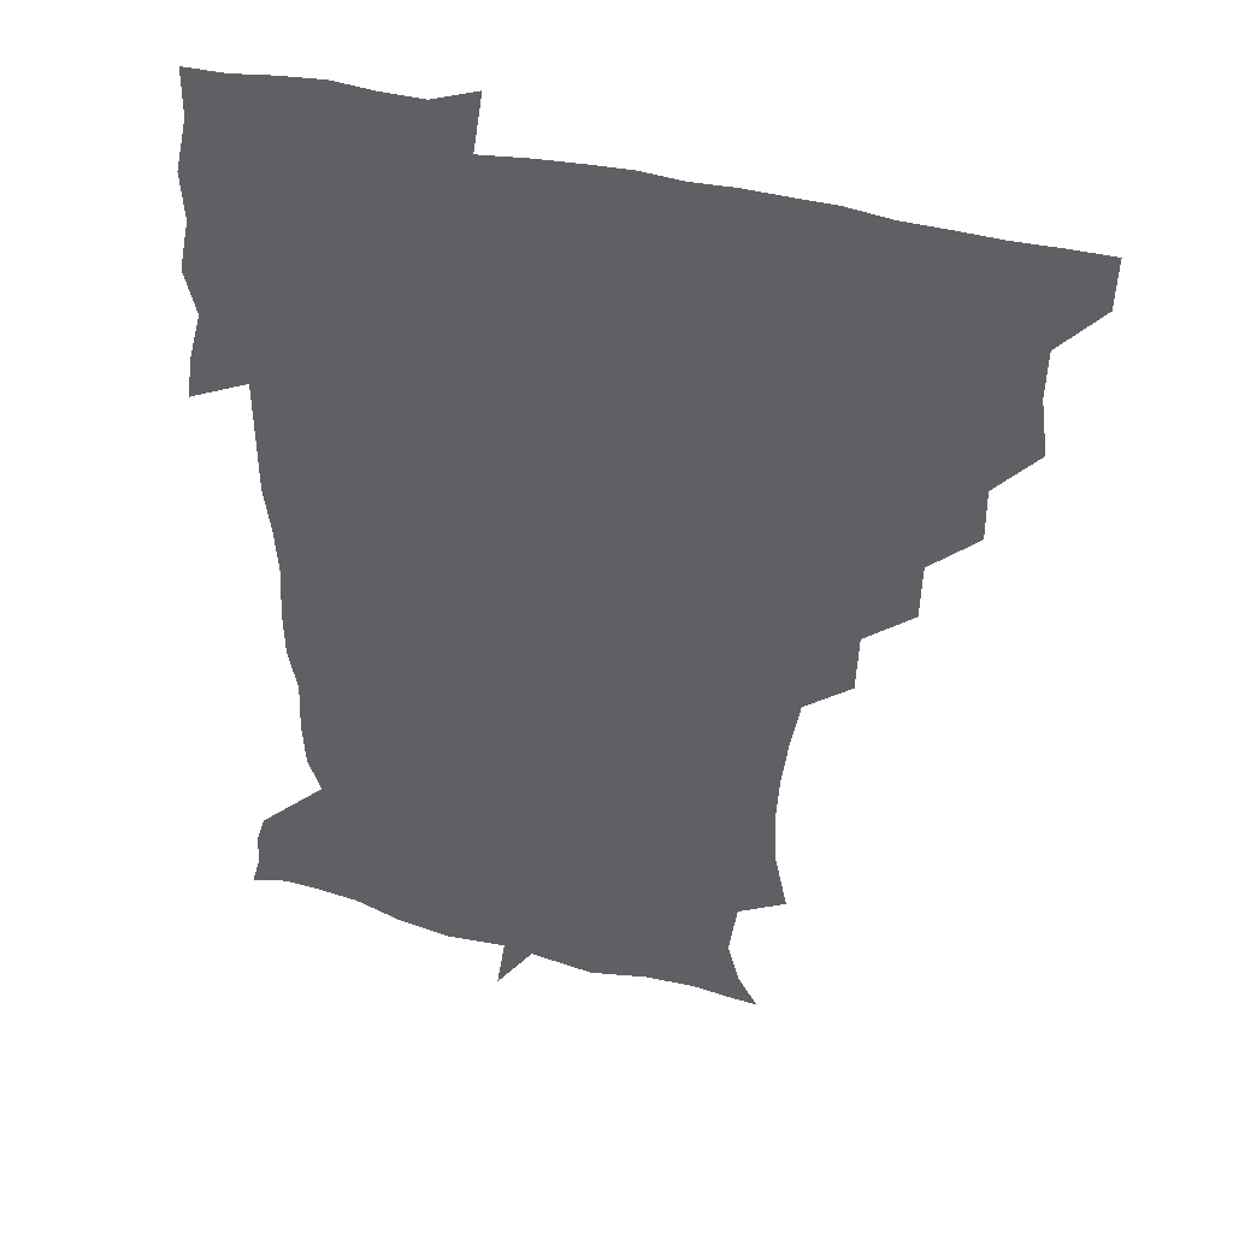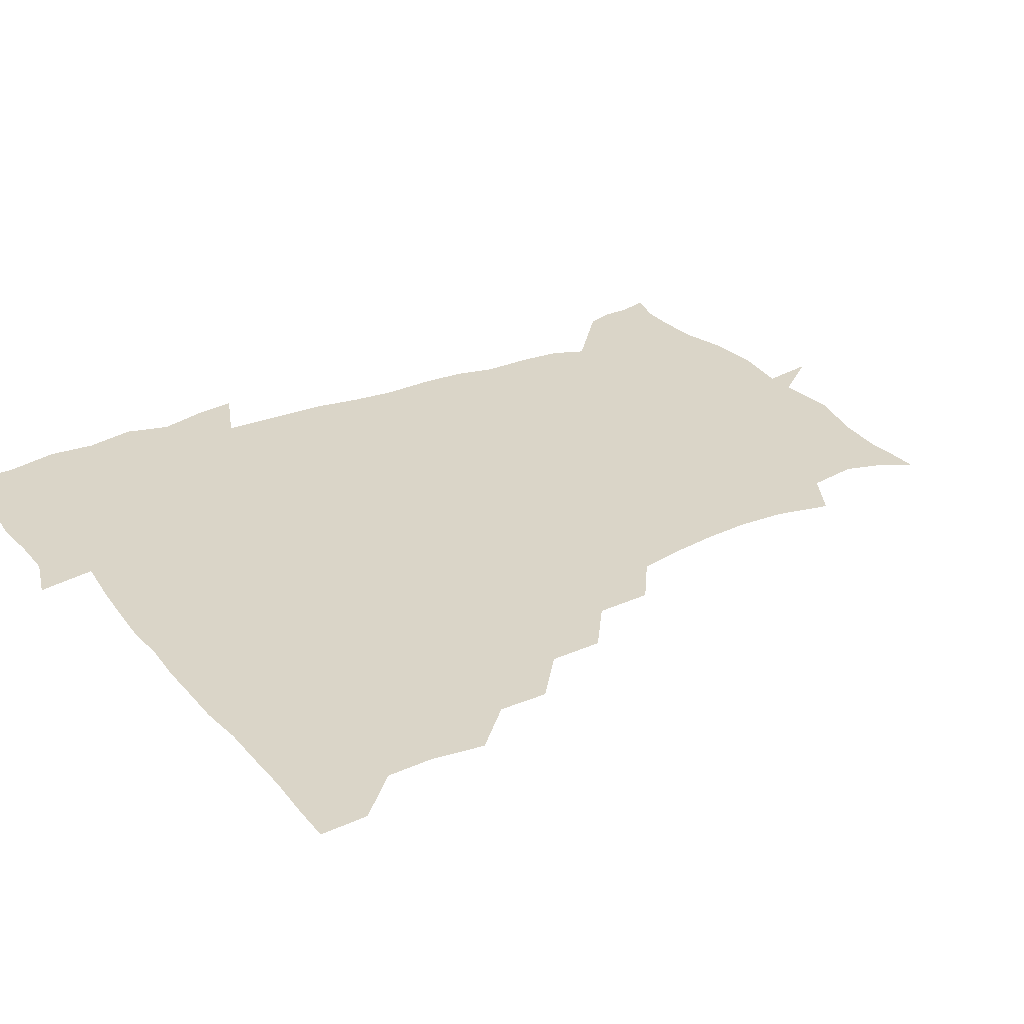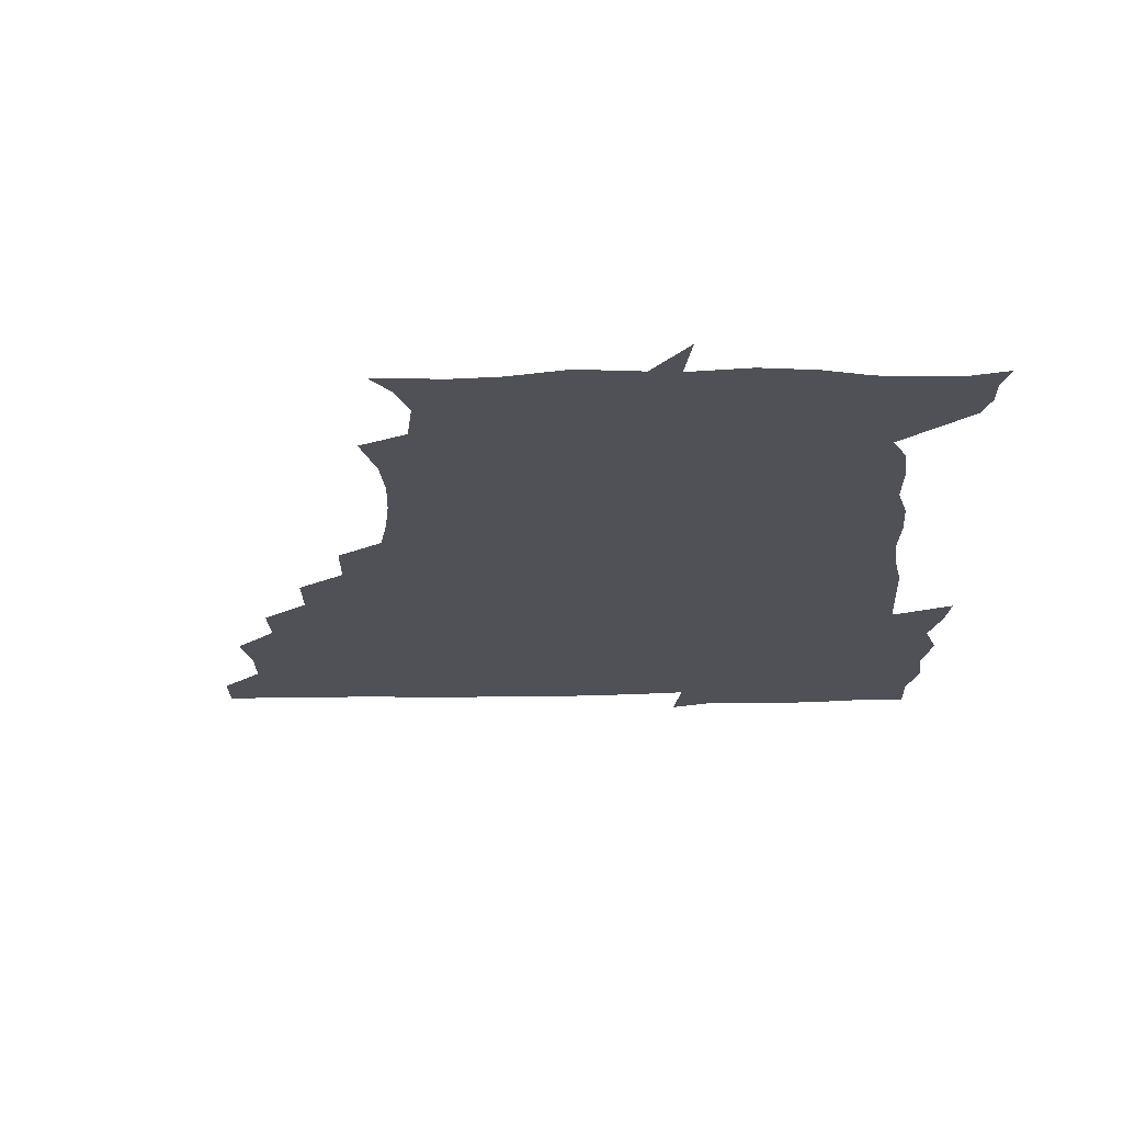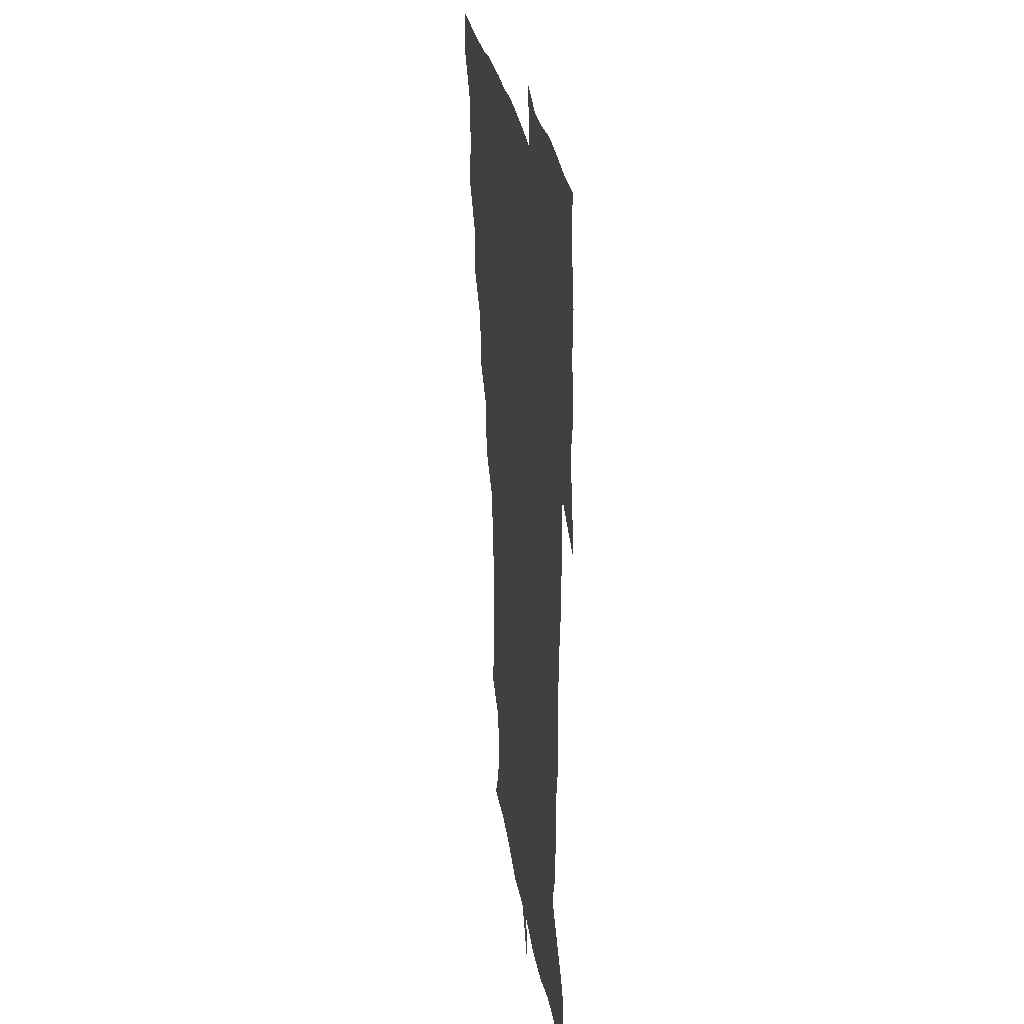
<metadata>
{"format":"obj","ext":"obj","renderer":"f3d","projection":"perspective","resolution":1024,"background":"white","views":[{"elev":37.7,"azim":-161.4,"up":"+Y"},{"elev":29.2,"azim":-121.5,"up":"+Z"},{"elev":-20.4,"azim":2.3,"up":"+Z"},{"elev":25.7,"azim":82.3,"up":"+Y"}]}
</metadata>
<code>
v 451.7 450.4 0
v 451 466.7 0
v 464.9 401.2 0
v 467.3 419.3 0
v 466.7 435 0
v 466.7 449.9 0
v 465.8 466.7 0
v 479.6 369.3 0
v 479.6 386.1 0
v 482.9 405.7 0
v 482.4 420.6 0
v 481.8 435.7 0
v 481.3 450.9 0
v 481.1 466.3 0
v 496.5 337.4 0
v 495.9 355.4 0
v 497.8 375.3 0
v 498.7 392.1 0
v 498.2 406.7 0
v 497.7 421.2 0
v 497.5 435.7 0
v 497.4 449.9 0
v 496.2 466.7 0
v 514.1 305.8 0
v 513.2 324.8 0
v 513.5 345.1 0
v 512.4 360.5 0
v 513.8 378.4 0
v 512.4 391.7 0
v 512.6 406.7 0
v 512.3 421.3 0
v 512 435.7 0
v 511.7 450.2 0
v 511.3 466.8 0
v 531.8 211.2 0
v 536.1 230.2 0
v 536.8 246.2 0
v 535.6 262.8 0
v 533.3 278.6 0
v 530.1 294.2 0
v 528.9 313.6 0
v 528.2 330.5 0
v 528.5 348.1 0
v 527.8 362.4 0
v 527.8 377.7 0
v 527.6 392.2 0
v 527.2 406.6 0
v 527 421.2 0
v 526.7 435.8 0
v 526.5 450.7 0
v 526.3 468.5 0
v 540.2 162.3 0
v 546.7 172.3 0
v 550.7 185.4 0
v 547.9 202.9 0
v 547.8 222.2 0
v 548.7 238.1 0
v 548 253.4 0
v 546.6 267.9 0
v 544.9 283 0
v 543.7 299.9 0
v 543 316.2 0
v 542.9 332.9 0
v 542.5 347.2 0
v 542.4 362.9 0
v 543.1 378.8 0
v 542.3 392.2 0
v 543 407.1 0
v 542.1 421.2 0
v 542 435.5 0
v 541.3 451.3 0
v 540.8 468.6 0
v 549.8 162.7 0
v 559.3 178.2 0
v 560.7 192.7 0
v 561.2 211.2 0
v 560.2 224.5 0
v 561.2 243 0
v 560.7 258.1 0
v 560.7 274.2 0
v 558.3 285.7 0
v 557.8 302.5 0
v 557.5 318.5 0
v 557.3 332.2 0
v 557.7 349.5 0
v 557.2 363.4 0
v 557.3 378.4 0
v 556.5 391.6 0
v 557.4 406.9 0
v 557 421 0
v 556.9 435.4 0
v 556.5 450.5 0
v 555.2 468.9 0
v 562.7 163.8 0
v 572.1 180.5 0
v 574.4 198.3 0
v 574.3 213.8 0
v 574.3 229.4 0
v 574.4 244.6 0
v 574.1 259.8 0
v 573.9 274.8 0
v 572.7 288.5 0
v 572.3 304.2 0
v 571.6 316.5 0
v 572.2 334.2 0
v 572 349 0
v 571.6 362.6 0
v 571.8 378.4 0
v 572.1 392.7 0
v 572 406.9 0
v 571.5 421.3 0
v 571.7 435.4 0
v 571.6 449.5 0
v 569.9 468.2 0
v 579.3 162.8 0
v 587.2 182.5 0
v 588.2 198.3 0
v 588.2 213.7 0
v 587.9 227.7 0
v 587.1 244.9 0
v 587.4 259.4 0
v 588 275.7 0
v 587.1 288.9 0
v 586.4 303 0
v 586.5 317.9 0
v 586.6 335.2 0
v 586.6 349.9 0
v 586.6 363.4 0
v 586.5 377.4 0
v 586.8 392.7 0
v 586.6 406.9 0
v 586.9 421.2 0
v 586.8 435.2 0
v 585.9 450.4 0
v 584.1 469.2 0
v 599.1 158.6 0
v 601.8 181.4 0
v 602.2 199.5 0
v 602.3 214.2 0
v 602.3 230 0
v 601.8 242.5 0
v 600.7 258.9 0
v 601.7 276.5 0
v 601.4 289.7 0
v 601 303.7 0
v 601.2 319.8 0
v 601.2 334.7 0
v 601.1 348.2 0
v 601.3 363.3 0
v 601.5 378.5 0
v 601.5 392.8 0
v 601.6 407 0
v 601.8 421.3 0
v 601.4 435.9 0
v 600.6 451.6 0
v 598.8 468.5 0
v 620.4 160.8 0
v 616.6 184.2 0
v 616.1 200.2 0
v 616.3 216.7 0
v 616.4 230.4 0
v 616.5 244.5 0
v 615.6 257.6 0
v 615.1 276.4 0
v 615.4 290.4 0
v 615.8 304.9 0
v 615.5 319.9 0
v 615.5 335.4 0
v 615.7 348.4 0
v 616 365 0
v 615.9 378.5 0
v 616.2 393.8 0
v 616.4 407.3 0
v 616.7 421.4 0
v 616.4 436.1 0
v 615.8 451.5 0
v 614.3 467.6 0
v 633.4 143.2 0
v 630.4 161.6 0
v 630.9 182 0
v 630.1 200.2 0
v 629.8 216.1 0
v 630.1 231.6 0
v 630.5 246.2 0
v 630.2 259.4 0
v 629.2 276.9 0
v 629.4 290.4 0
v 629.6 306.9 0
v 630 320.3 0
v 630 334.7 0
v 630.2 349.8 0
v 630 365.5 0
v 630.4 378.6 0
v 630.6 393 0
v 630.9 407.5 0
v 631 421.7 0
v 631.8 435.8 0
v 632.3 450 0
v 631.5 465.9 0
v 628.3 485.8 0
v 650.9 159.6 0
v 645.7 183.1 0
v 644.4 199.8 0
v 643.9 215.1 0
v 643.4 230.7 0
v 643.8 246.7 0
v 644.1 260.5 0
v 643.2 276.8 0
v 644 290.2 0
v 644.1 305 0
v 644.4 319.4 0
v 644.6 333.7 0
v 644.3 350.3 0
v 644.4 364.8 0
v 644.8 378.7 0
v 645.4 392.1 0
v 645.2 407.7 0
v 645.7 421.4 0
v 646.3 436.3 0
v 646.4 450.4 0
v 646.1 465.1 0
v 644.4 480.5 0
v 669.4 161.8 0
v 661.4 182.2 0
v 658.7 198.7 0
v 657.1 215.4 0
v 657.2 229.3 0
v 656.9 246 0
v 657.5 260.4 0
v 657.8 274.6 0
v 658 289.6 0
v 658.4 303.9 0
v 659 318.2 0
v 659.2 332.8 0
v 658.6 349.6 0
v 658.6 364.8 0
v 659.1 378.9 0
v 659.3 394.3 0
v 659.5 408.2 0
v 660.1 422.6 0
v 660.4 436.6 0
v 660.7 450.5 0
v 660.8 465 0
v 659.3 480.6 0
v 685 166.2 0
v 676.2 182.8 0
v 673.4 197.4 0
v 670.7 213.1 0
v 669.8 228.1 0
v 670.2 243.6 0
v 671.1 257.9 0
v 671.6 272.6 0
v 672.2 287.3 0
v 672.2 302.5 0
v 671.8 319.2 0
v 672.7 333.4 0
v 673.9 347.7 0
v 673.4 363.9 0
v 672.7 380.4 0
v 672.9 394.4 0
v 673.4 408.3 0
v 673.6 423.1 0
v 674.3 436.8 0
v 674.8 450.8 0
v 675.4 464.7 0
v 674.2 481.7 0
v 699.3 167.4 0
v 690.8 182.1 0
v 689.3 193.8 0
v 683.8 210.7 0
v 682.3 223.5 0
v 683.9 238.3 0
v 683.8 254.5 0
v 684.4 269.4 0
v 686.7 282.9 0
v 685.7 299.9 0
v 686.5 314.6 0
v 688 329.3 0
v 688.7 345.3 0
v 687.9 362.8 0
v 686.8 380.1 0
v 687 393.7 0
v 686.4 408.7 0
v 687.2 422.6 0
v 687.4 437.2 0
v 688.5 450.6 0
v 689.4 464.4 0
v 689.6 480.5 0
v 711.6 167.6 0
v 705.7 179.9 0
v 703.5 191 0
v 701.1 201.4 0
v 694.7 215.1 0
v 699.3 225.9 0
v 700.5 240.8 0
v 699.9 257.8 0
v 703.2 271.7 0
v 703.8 287.3 0
v 702.8 304.4 0
v 704.2 320.3 0
v 706.7 335.8 0
v 707 354 0
v 707.5 374.8 0
v 703.1 391.1 0
v 701.5 406.1 0
v 700.1 422.3 0
v 700.5 436 0
v 701 450.2 0
v 703.2 463.8 0
v 705 478.7 0
v 724.4 164.4 0
v 721.2 174.9 0
v 721.1 184.6 0
v 718 194 0
v 728.5 365.7 0
v 726.7 379.4 0
v 722.1 396.3 0
v 726.3 411.2 0
v 722.7 428.4 0
v 724 444.4 0
v 719.9 462.4 0
v 719.9 478.6 0
v 721 496 0
f 5 6 1
f 1 6 2
f 6 7 2
f 9 10 3
f 3 10 4
f 10 11 4
f 4 11 5
f 11 12 5
f 5 12 6
f 12 13 6
f 6 13 7
f 13 14 7
f 16 17 8
f 8 17 9
f 17 18 9
f 9 18 10
f 18 19 10
f 10 19 11
f 19 20 11
f 11 20 12
f 20 21 12
f 12 21 13
f 21 22 13
f 13 22 14
f 22 23 14
f 25 26 15
f 15 26 16
f 26 27 16
f 16 27 17
f 27 28 17
f 17 28 18
f 28 29 18
f 18 29 19
f 29 30 19
f 19 30 20
f 30 31 20
f 20 31 21
f 31 32 21
f 21 32 22
f 32 33 22
f 22 33 23
f 33 34 23
f 40 41 24
f 24 41 25
f 41 42 25
f 25 42 26
f 42 43 26
f 26 43 27
f 43 44 27
f 27 44 28
f 44 45 28
f 28 45 29
f 45 46 29
f 29 46 30
f 46 47 30
f 30 47 31
f 47 48 31
f 31 48 32
f 48 49 32
f 32 49 33
f 49 50 33
f 33 50 34
f 50 51 34
f 55 56 35
f 35 56 36
f 56 57 36
f 36 57 37
f 57 58 37
f 37 58 38
f 58 59 38
f 38 59 39
f 59 60 39
f 39 60 40
f 60 61 40
f 40 61 41
f 61 62 41
f 41 62 42
f 62 63 42
f 42 63 43
f 63 64 43
f 43 64 44
f 64 65 44
f 44 65 45
f 65 66 45
f 45 66 46
f 66 67 46
f 46 67 47
f 67 68 47
f 47 68 48
f 68 69 48
f 48 69 49
f 69 70 49
f 49 70 50
f 70 71 50
f 50 71 51
f 71 72 51
f 52 73 53
f 73 74 53
f 53 74 54
f 74 75 54
f 54 75 55
f 75 76 55
f 55 76 56
f 76 77 56
f 56 77 57
f 77 78 57
f 57 78 58
f 78 79 58
f 58 79 59
f 79 80 59
f 59 80 60
f 80 81 60
f 60 81 61
f 81 82 61
f 61 82 62
f 82 83 62
f 62 83 63
f 83 84 63
f 63 84 64
f 84 85 64
f 64 85 65
f 85 86 65
f 65 86 66
f 86 87 66
f 66 87 67
f 87 88 67
f 67 88 68
f 88 89 68
f 68 89 69
f 89 90 69
f 69 90 70
f 90 91 70
f 70 91 71
f 91 92 71
f 71 92 72
f 92 93 72
f 73 94 74
f 94 95 74
f 74 95 75
f 95 96 75
f 75 96 76
f 96 97 76
f 76 97 77
f 97 98 77
f 77 98 78
f 98 99 78
f 78 99 79
f 99 100 79
f 79 100 80
f 100 101 80
f 80 101 81
f 101 102 81
f 81 102 82
f 102 103 82
f 82 103 83
f 103 104 83
f 83 104 84
f 104 105 84
f 84 105 85
f 105 106 85
f 85 106 86
f 106 107 86
f 86 107 87
f 107 108 87
f 87 108 88
f 108 109 88
f 88 109 89
f 109 110 89
f 89 110 90
f 110 111 90
f 90 111 91
f 111 112 91
f 91 112 92
f 112 113 92
f 92 113 93
f 113 114 93
f 94 115 95
f 115 116 95
f 95 116 96
f 116 117 96
f 96 117 97
f 117 118 97
f 97 118 98
f 118 119 98
f 98 119 99
f 119 120 99
f 99 120 100
f 120 121 100
f 100 121 101
f 121 122 101
f 101 122 102
f 122 123 102
f 102 123 103
f 123 124 103
f 103 124 104
f 124 125 104
f 104 125 105
f 125 126 105
f 105 126 106
f 126 127 106
f 106 127 107
f 127 128 107
f 107 128 108
f 128 129 108
f 108 129 109
f 129 130 109
f 109 130 110
f 130 131 110
f 110 131 111
f 131 132 111
f 111 132 112
f 132 133 112
f 112 133 113
f 133 134 113
f 113 134 114
f 134 135 114
f 115 136 116
f 136 137 116
f 116 137 117
f 137 138 117
f 117 138 118
f 138 139 118
f 118 139 119
f 139 140 119
f 119 140 120
f 140 141 120
f 120 141 121
f 141 142 121
f 121 142 122
f 142 143 122
f 122 143 123
f 143 144 123
f 123 144 124
f 144 145 124
f 124 145 125
f 145 146 125
f 125 146 126
f 146 147 126
f 126 147 127
f 147 148 127
f 127 148 128
f 148 149 128
f 128 149 129
f 149 150 129
f 129 150 130
f 150 151 130
f 130 151 131
f 151 152 131
f 131 152 132
f 152 153 132
f 132 153 133
f 153 154 133
f 133 154 134
f 154 155 134
f 134 155 135
f 155 156 135
f 136 157 137
f 157 158 137
f 137 158 138
f 158 159 138
f 138 159 139
f 159 160 139
f 139 160 140
f 160 161 140
f 140 161 141
f 161 162 141
f 141 162 142
f 162 163 142
f 142 163 143
f 163 164 143
f 143 164 144
f 164 165 144
f 144 165 145
f 165 166 145
f 145 166 146
f 166 167 146
f 146 167 147
f 167 168 147
f 147 168 148
f 168 169 148
f 148 169 149
f 169 170 149
f 149 170 150
f 170 171 150
f 150 171 151
f 171 172 151
f 151 172 152
f 172 173 152
f 152 173 153
f 173 174 153
f 153 174 154
f 174 175 154
f 154 175 155
f 175 176 155
f 155 176 156
f 176 177 156
f 178 179 157
f 157 179 158
f 179 180 158
f 158 180 159
f 180 181 159
f 159 181 160
f 181 182 160
f 160 182 161
f 182 183 161
f 161 183 162
f 183 184 162
f 162 184 163
f 184 185 163
f 163 185 164
f 185 186 164
f 164 186 165
f 186 187 165
f 165 187 166
f 187 188 166
f 166 188 167
f 188 189 167
f 167 189 168
f 189 190 168
f 168 190 169
f 190 191 169
f 169 191 170
f 191 192 170
f 170 192 171
f 192 193 171
f 171 193 172
f 193 194 172
f 172 194 173
f 194 195 173
f 173 195 174
f 195 196 174
f 174 196 175
f 196 197 175
f 175 197 176
f 197 198 176
f 176 198 177
f 198 199 177
f 179 201 180
f 201 202 180
f 180 202 181
f 202 203 181
f 181 203 182
f 203 204 182
f 182 204 183
f 204 205 183
f 183 205 184
f 205 206 184
f 184 206 185
f 206 207 185
f 185 207 186
f 207 208 186
f 186 208 187
f 208 209 187
f 187 209 188
f 209 210 188
f 188 210 189
f 210 211 189
f 189 211 190
f 211 212 190
f 190 212 191
f 212 213 191
f 191 213 192
f 213 214 192
f 192 214 193
f 214 215 193
f 193 215 194
f 215 216 194
f 194 216 195
f 216 217 195
f 195 217 196
f 217 218 196
f 196 218 197
f 218 219 197
f 197 219 198
f 219 220 198
f 198 220 199
f 220 221 199
f 199 221 200
f 221 222 200
f 201 223 202
f 223 224 202
f 202 224 203
f 224 225 203
f 203 225 204
f 225 226 204
f 204 226 205
f 226 227 205
f 205 227 206
f 227 228 206
f 206 228 207
f 228 229 207
f 207 229 208
f 229 230 208
f 208 230 209
f 230 231 209
f 209 231 210
f 231 232 210
f 210 232 211
f 232 233 211
f 211 233 212
f 233 234 212
f 212 234 213
f 234 235 213
f 213 235 214
f 235 236 214
f 214 236 215
f 236 237 215
f 215 237 216
f 237 238 216
f 216 238 217
f 238 239 217
f 217 239 218
f 239 240 218
f 218 240 219
f 240 241 219
f 219 241 220
f 241 242 220
f 220 242 221
f 242 243 221
f 221 243 222
f 243 244 222
f 223 245 224
f 245 246 224
f 224 246 225
f 246 247 225
f 225 247 226
f 247 248 226
f 226 248 227
f 248 249 227
f 227 249 228
f 249 250 228
f 228 250 229
f 250 251 229
f 229 251 230
f 251 252 230
f 230 252 231
f 252 253 231
f 231 253 232
f 253 254 232
f 232 254 233
f 254 255 233
f 233 255 234
f 255 256 234
f 234 256 235
f 256 257 235
f 235 257 236
f 257 258 236
f 236 258 237
f 258 259 237
f 237 259 238
f 259 260 238
f 238 260 239
f 260 261 239
f 239 261 240
f 261 262 240
f 240 262 241
f 262 263 241
f 241 263 242
f 263 264 242
f 242 264 243
f 264 265 243
f 243 265 244
f 265 266 244
f 245 267 246
f 267 268 246
f 246 268 247
f 268 269 247
f 247 269 248
f 269 270 248
f 248 270 249
f 270 271 249
f 249 271 250
f 271 272 250
f 250 272 251
f 272 273 251
f 251 273 252
f 273 274 252
f 252 274 253
f 274 275 253
f 253 275 254
f 275 276 254
f 254 276 255
f 276 277 255
f 255 277 256
f 277 278 256
f 256 278 257
f 278 279 257
f 257 279 258
f 279 280 258
f 258 280 259
f 280 281 259
f 259 281 260
f 281 282 260
f 260 282 261
f 282 283 261
f 261 283 262
f 283 284 262
f 262 284 263
f 284 285 263
f 263 285 264
f 285 286 264
f 264 286 265
f 286 287 265
f 265 287 266
f 287 288 266
f 267 289 268
f 289 290 268
f 268 290 269
f 290 291 269
f 269 291 270
f 291 292 270
f 270 292 271
f 292 293 271
f 271 293 272
f 293 294 272
f 272 294 273
f 294 295 273
f 273 295 274
f 295 296 274
f 274 296 275
f 296 297 275
f 275 297 276
f 297 298 276
f 276 298 277
f 298 299 277
f 277 299 278
f 299 300 278
f 278 300 279
f 300 301 279
f 279 301 280
f 301 302 280
f 280 302 281
f 302 303 281
f 281 303 282
f 303 304 282
f 282 304 283
f 304 305 283
f 283 305 284
f 305 306 284
f 284 306 285
f 306 307 285
f 285 307 286
f 307 308 286
f 286 308 287
f 308 309 287
f 287 309 288
f 309 310 288
f 289 311 290
f 311 312 290
f 290 312 291
f 312 313 291
f 291 313 292
f 313 314 292
f 292 314 293
f 303 315 304
f 315 316 304
f 304 316 305
f 316 317 305
f 305 317 306
f 317 318 306
f 306 318 307
f 318 319 307
f 307 319 308
f 319 320 308
f 308 320 309
f 320 321 309
f 309 321 310
f 321 322 310

</code>
